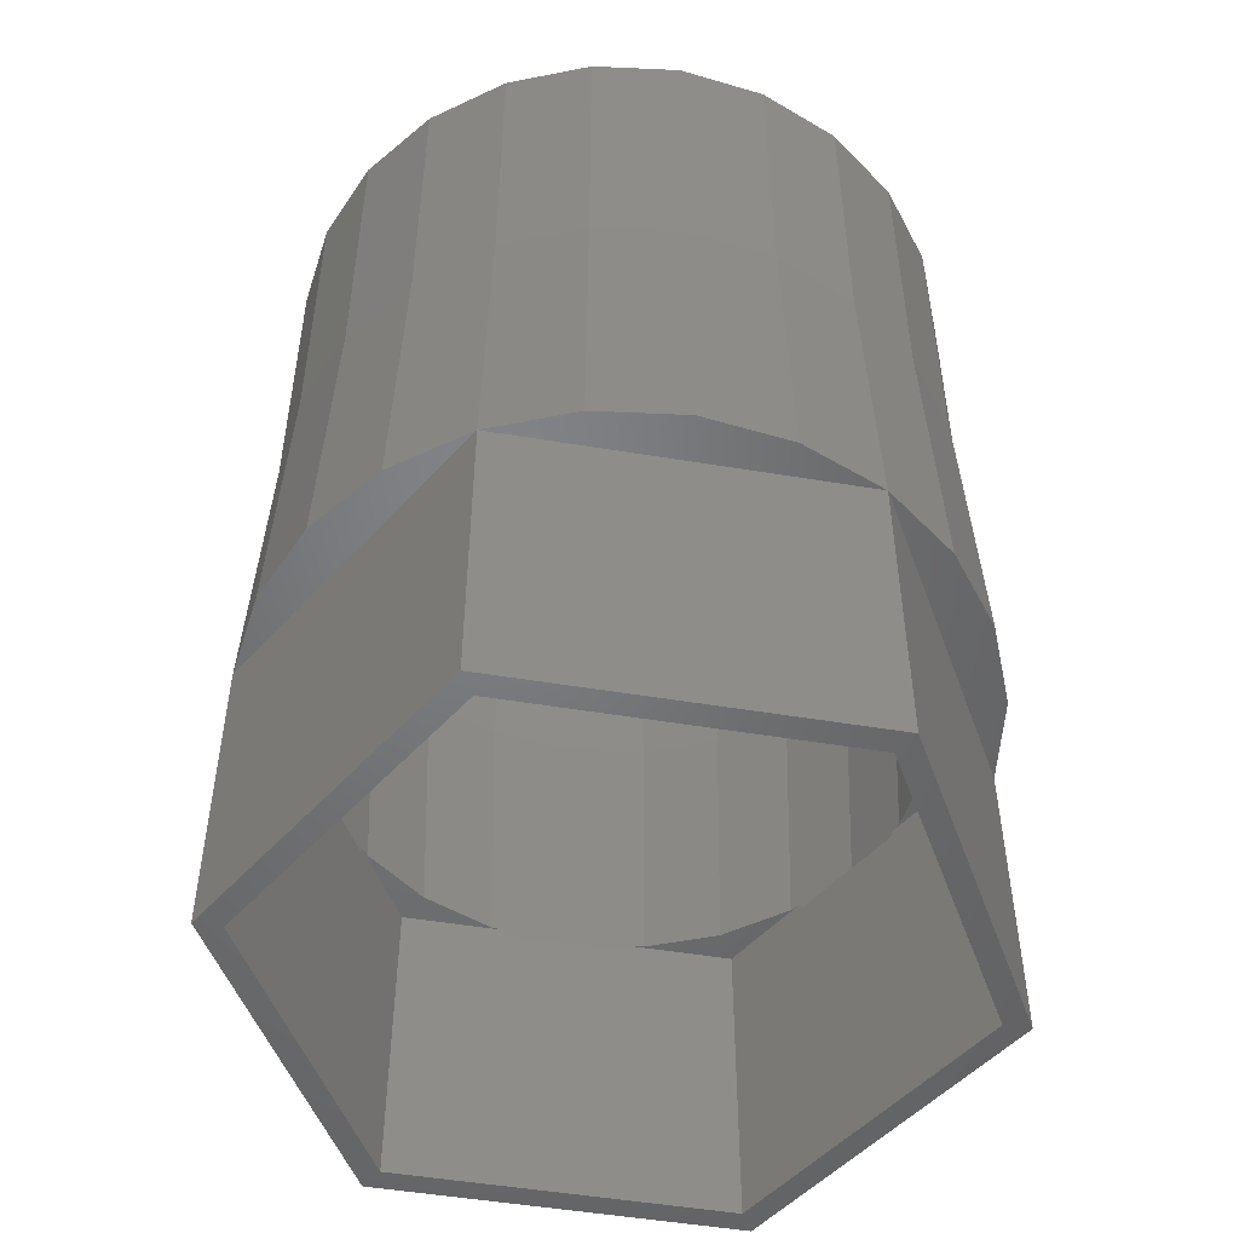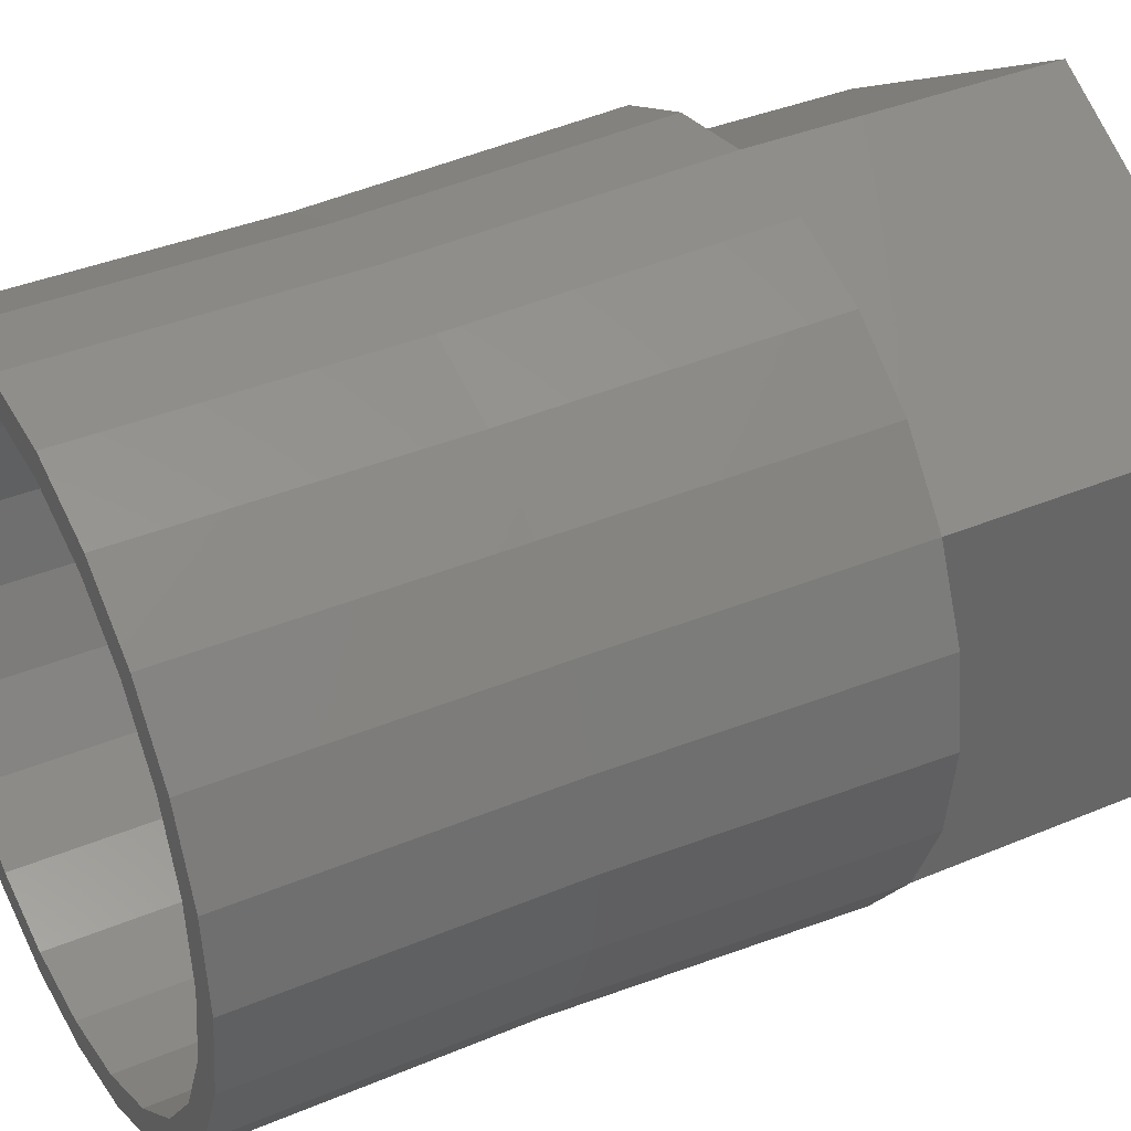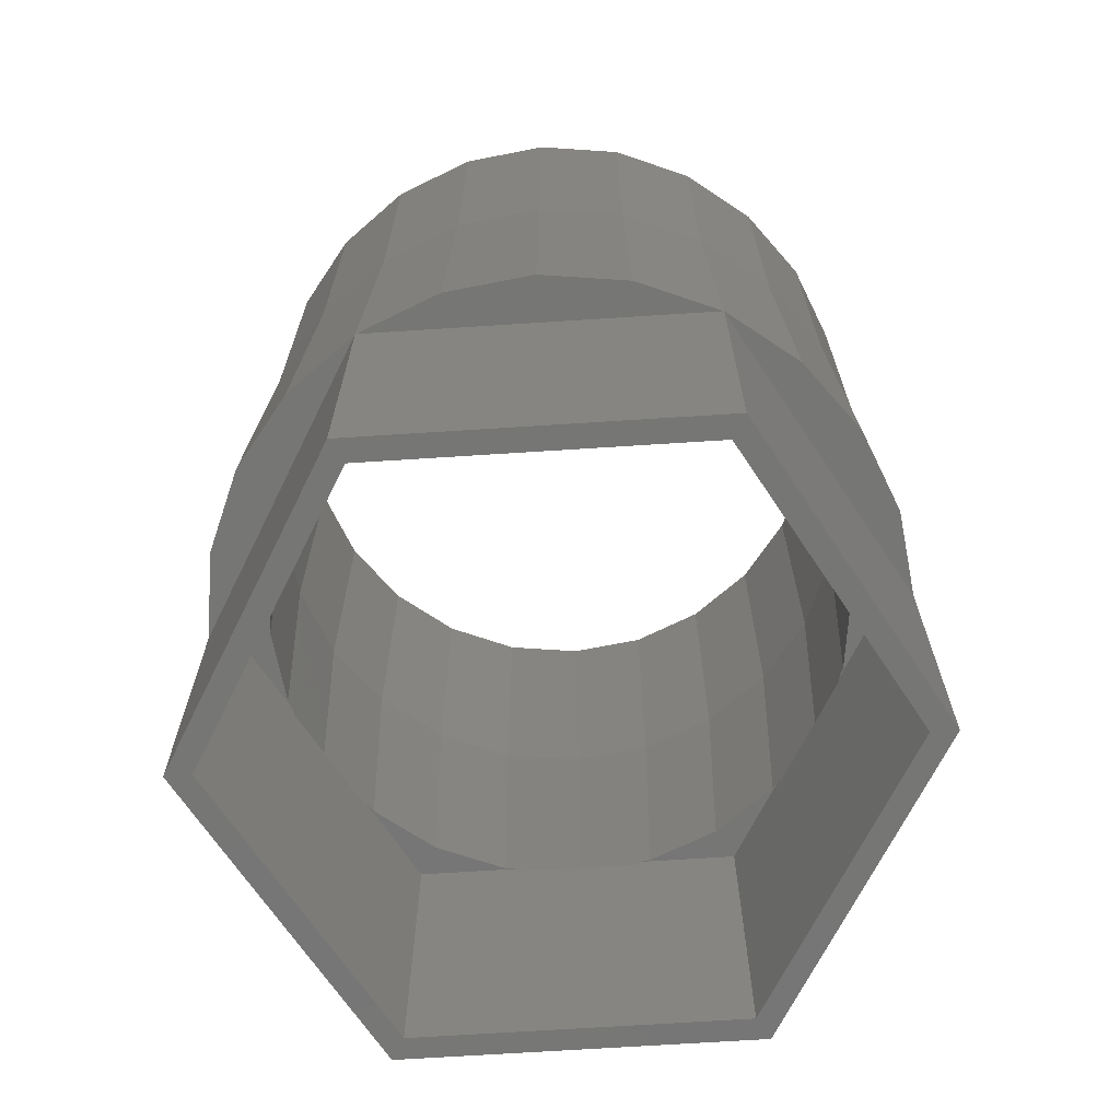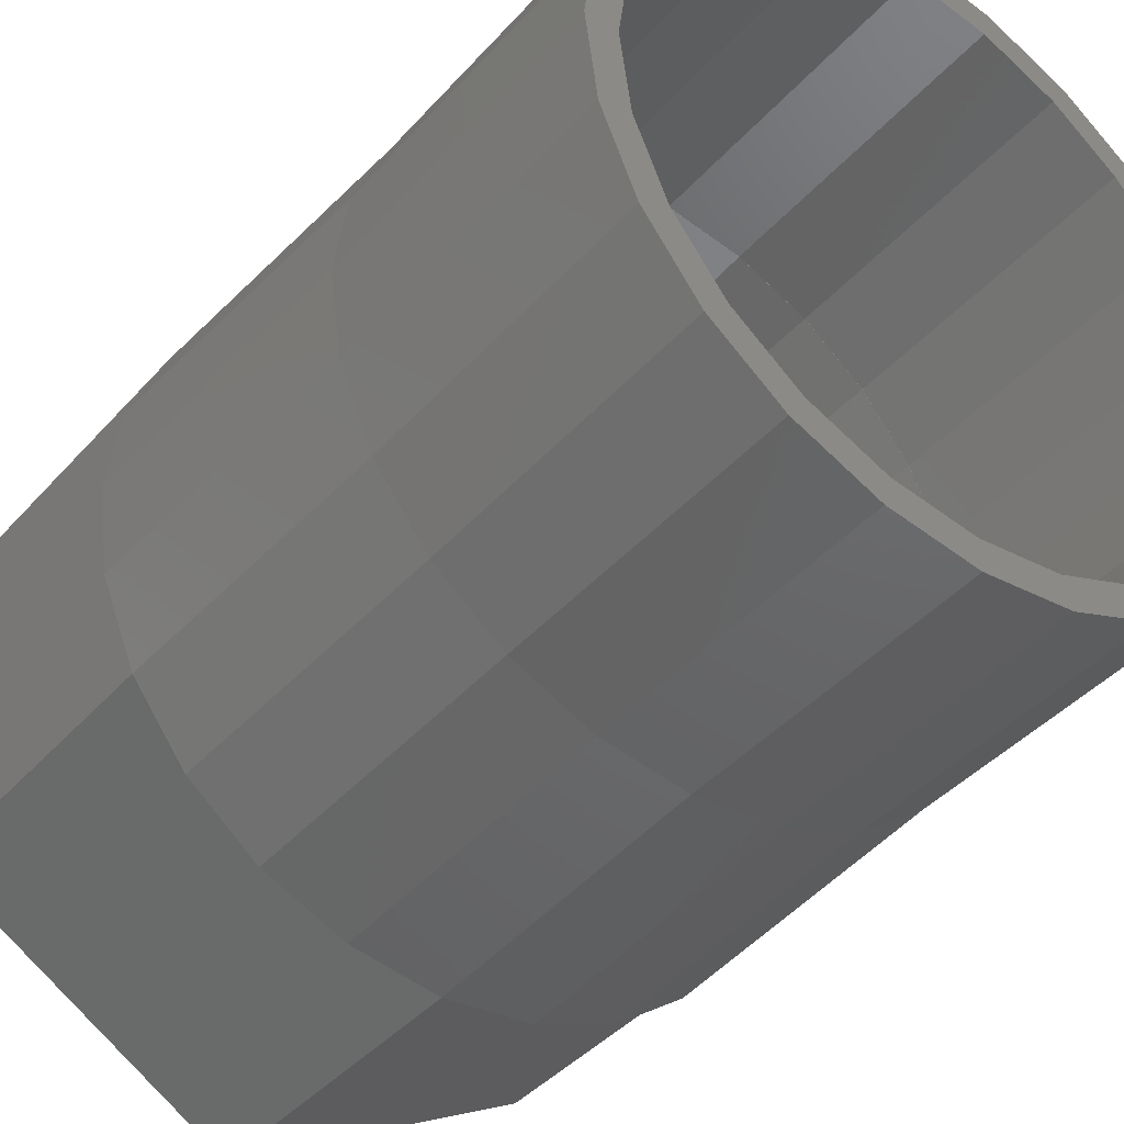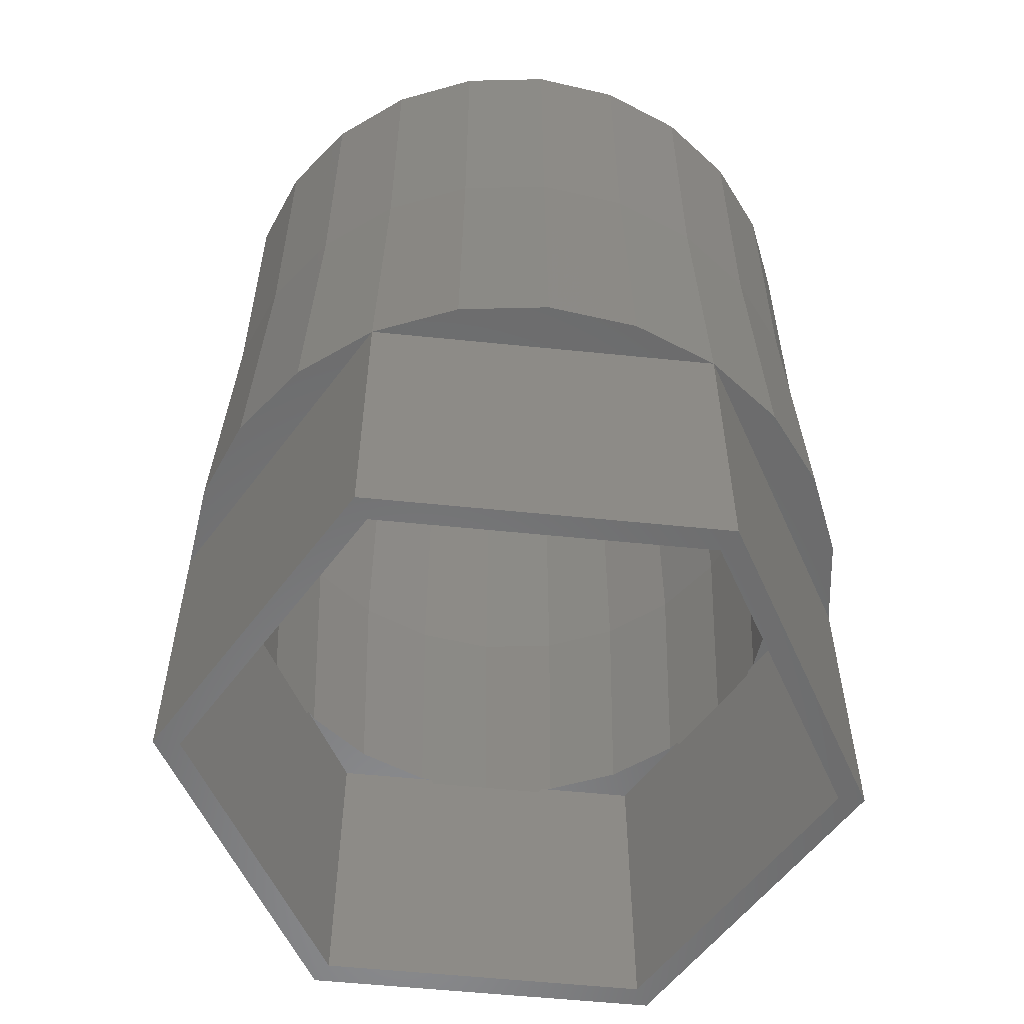
<metadata>
{"format":"stl","ext":"stl","renderer":"f3d","projection":"perspective","resolution":1024,"background":"white","views":[{"elev":-50.6,"azim":-100.3,"up":"+Z"},{"elev":37.5,"azim":61.6,"up":"+Y"},{"elev":-68.4,"azim":-26.3,"up":"+Z"},{"elev":-42.1,"azim":-37.8,"up":"+Y"},{"elev":-56.6,"azim":-156.1,"up":"+Z"}]}
</metadata>
<code>
# stl→obj: 254 verts, 508 faces
v 48.26 5.696 0
v 38.39 11.39 10
v 48.26 5.696 10
v 38.39 11.39 0
v 28.53 -5.696 0
v 28.53 5.696 10
v 28.53 5.696 0
v 28.53 -5.696 10
v 44.09 9.865 10
v 46.45 8.055 10
v 41.34 11 10
v 32.7 -9.865 10
v 38.39 -11.39 10
v 35.44 -11 10
v 30.34 -8.055 10
v 27.39 -2.948 10
v 27.39 2.948 10
v 27 -8.522e-08 10
v 32.7 9.865 10
v 35.44 11 10
v 30.34 8.055 10
v 49.4 -2.948 10
v 49.4 2.948 10
v 49.78 8.522e-08 10
v 48.26 -5.696 10
v 44.09 -9.865 10
v 46.45 -8.055 10
v 41.34 -11 10
v 48.26 -5.696 0
v 47.52 5.271 0
v 47.52 -5.271 0
v 38.39 -11.39 0
v 38.39 -10.54 0
v 29.26 -5.271 0
v 29.26 5.271 0
v 38.39 10.54 0
v 46.17 7.778 20
v 47.92 5.5 20
v 35.54 -10.63 20
v 38.39 -11 20
v 49.02 2.847 20
v 41.24 10.63 20
v 38.39 11 20
v 35.54 10.63 20
v 30.61 -7.778 20
v 41.24 -10.63 20
v 49.39 -4.729e-07 20
v 49.02 -2.847 20
v 47.92 -5.5 20
v 27.77 -2.847 20
v 28.87 -5.5 20
v 27.77 2.847 20
v 27.39 -3.53e-07 20
v 43.89 9.526 20
v 30.61 7.778 20
v 32.89 9.526 20
v 46.17 -7.778 20
v 32.89 -9.526 20
v 43.89 -9.526 20
v 28.87 5.5 20
v 47.92 5.5 30
v 46.17 7.778 30
v 27.77 -2.847 30
v 28.87 -5.5 30
v 32.89 9.526 30
v 35.54 10.63 30
v 43.89 -9.526 30
v 41.24 -10.63 30
v 41.24 10.63 30
v 43.89 9.526 30
v 28.87 5.5 30
v 27.77 2.847 30
v 48.39 -2.565e-07 30
v 49.39 -4.729e-07 30
v 49.02 2.847 30
v 49.02 -2.847 30
v 48.05 2.588 30
v 47.05 5 30
v 45.46 7.071 30
v 43.39 8.66 30
v 40.98 9.659 30
v 38.39 11 30
v 38.39 10 30
v 35.8 9.659 30
v 33.39 8.66 30
v 31.32 7.071 30
v 30.61 7.778 30
v 29.73 5 30
v 28.73 2.588 30
v 28.39 -5.694e-07 30
v 48.05 -2.588 30
v 47.92 -5.5 30
v 47.05 -5 30
v 46.17 -7.778 30
v 45.46 -7.071 30
v 43.39 -8.66 30
v 40.98 -9.659 30
v 38.39 -10 30
v 38.39 -11 30
v 35.8 -9.659 30
v 35.54 -10.63 30
v 33.39 -8.66 30
v 32.89 -9.526 30
v 31.32 -7.071 30
v 30.61 -7.778 30
v 29.73 -5 30
v 28.73 -2.588 30
v 27.39 -3.53e-07 30
v 38.39 10.54 10.1
v 41.23 8.903 9.9
v 41.15 8.948 10.1
v 44.68 6.91 9.9
v 47.52 5.271 10.1
v 44.76 6.864 10.1
v 29.26 1.992 9.9
v 29.26 5.271 10.1
v 29.26 2.084 10.1
v 29.26 -1.992 9.9
v 29.26 -5.271 10.1
v 29.26 -2.084 10.1
v 32.1 6.91 9.9
v 32.02 6.864 10.1
v 35.55 8.903 9.9
v 35.63 8.948 10.1
v 40.83 9.083 10.1
v 38.44 9.397 10.1
v 38.39 9.404 10.1
v 36.01 9.09 10.1
v 35.96 9.083 10.1
v 35.91 9.064 10.1
v 47.48 2.383 10.1
v 47.52 2.084 10.1
v 47.48 2.434 10.1
v 47.46 2.482 10.1
v 46.54 4.702 10.1
v 45.07 6.608 10.1
v 45.04 6.649 10.1
v 45 6.681 10.1
v 31.78 6.681 10.1
v 31.74 6.649 10.1
v 31.71 6.608 10.1
v 30.25 4.702 10.1
v 30.23 4.654 10.1
v 29.31 2.434 10.1
v 31.78 -6.681 10.1
v 32.02 -6.864 10.1
v 31.71 -6.608 10.1
v 31.74 -6.649 10.1
v 29.33 -2.482 10.1
v 30.25 -4.702 10.1
v 29.31 -2.434 10.1
v 29.3 -2.383 10.1
v 38.39 -10.54 10.1
v 40.87 -9.064 10.1
v 41.15 -8.948 10.1
v 40.83 -9.083 10.1
v 40.77 -9.09 10.1
v 38.39 -9.404 10.1
v 38.34 -9.397 10.1
v 35.96 -9.083 10.1
v 35.63 -8.948 10.1
v 47.52 -5.271 10.1
v 47.48 -2.434 10.1
v 47.52 -2.084 10.1
v 46.56 -4.654 10.1
v 46.54 -4.702 10.1
v 45.07 -6.608 10.1
v 45.04 -6.649 10.1
v 45 -6.681 10.1
v 44.76 -6.864 10.1
v 47.52 1.992 9.9
v 47.52 -1.992 9.9
v 44.68 -6.91 9.9
v 41.23 -8.903 9.9
v 35.55 -8.903 9.9
v 32.1 -6.91 9.9
v 47.03 5.016 19.9
v 47.05 4.997 19.9
v 31.32 -7.067 19.9
v 29.75 -5.016 19.9
v 28.75 2.609 19.9
v 28.74 2.587 19.9
v 48.39 -2.536e-07 19.9
v 47.78 4.116e-08 9.9
v 48.05 -2.563 19.9
v 41 9.644 19.9
v 40.98 9.653 19.9
v 43.09 8.133 9.9
v 48.04 -2.609 19.9
v 48.05 -2.587 19.9
v 29.74 -4.997 19.9
v 38.39 9.994 19.9
v 40.95 9.657 19.9
v 45.46 7.067 19.9
v 47.05 -4.997 19.9
v 43.09 -8.133 9.9
v 43.37 -8.664 19.9
v 43.39 -8.655 19.9
v 33.7 8.133 9.9
v 29 -4.116e-08 9.9
v 33.7 -8.133 9.9
v 38.42 -9.991 19.9
v 38.39 -9.994 19.9
v 28.74 2.563 19.9
v 31.32 7.067 19.9
v 33.38 8.64 19.9
v 43.41 8.64 19.9
v 43.39 8.655 19.9
v 47.06 4.975 19.9
v 48.38 0.02407 19.9
v 45.46 -7.067 19.9
v 47.03 -5.016 19.9
v 43.41 -8.64 19.9
v 33.38 -8.64 19.9
v 35.78 -9.644 19.9
v 35.8 -9.653 19.9
v 40.98 -9.653 19.9
v 28.74 -2.587 19.9
v 28.4 -0.02407 19.9
v 28.4 -5.641e-07 19.9
v 29.74 4.997 19.9
v 33.42 8.664 19.9
v 33.39 8.655 19.9
v 38.37 9.991 19.9
v 48.05 2.587 19.9
v 33.39 -8.655 19.9
v 35.83 -9.657 19.9
v 35.8 9.653 19.9
v 29.73 -4.975 19.9
v 29.75 5.016 19.9
v 47.05 5 19.9
v 45.46 7.071 19.9
v 28.73 -2.588 19.9
v 29.73 -5 19.9
v 33.39 8.66 19.9
v 35.8 9.659 19.9
v 48.39 -2.565e-07 19.9
v 48.05 2.588 19.9
v 43.39 8.66 19.9
v 40.98 9.659 19.9
v 38.39 10 19.9
v 31.32 7.071 19.9
v 29.73 5 19.9
v 28.73 2.588 19.9
v 28.39 -5.694e-07 19.9
v 48.05 -2.588 19.9
v 47.05 -5 19.9
v 45.46 -7.071 19.9
v 43.39 -8.66 19.9
v 40.98 -9.659 19.9
v 38.39 -10 19.9
v 35.8 -9.659 19.9
v 33.39 -8.66 19.9
v 31.32 -7.071 19.9
f 1 2 3
f 2 1 4
f 5 6 7
f 6 5 8
f 4 6 2
f 6 4 7
f 3 9 10
f 3 11 9
f 11 3 2
f 12 13 14
f 15 13 12
f 13 15 8
f 16 6 8
f 16 17 6
f 17 16 18
f 2 19 20
f 2 21 19
f 21 2 6
f 22 23 24
f 25 23 22
f 23 25 3
f 26 25 27
f 28 25 26
f 25 28 13
f 25 1 3
f 1 25 29
f 29 30 1
f 29 31 30
f 32 31 29
f 32 33 31
f 32 34 33
f 34 7 35
f 34 5 7
f 5 34 32
f 36 1 30
f 36 4 1
f 35 4 36
f 4 35 7
f 32 25 13
f 25 32 29
f 5 13 8
f 13 5 32
f 3 37 38
f 10 37 3
f 39 14 40
f 41 24 23
f 11 42 9
f 2 43 11
f 39 12 14
f 38 41 3
f 11 43 42
f 10 9 37
f 2 44 43
f 45 8 15
f 46 28 26
f 47 48 22
f 48 49 22
f 50 8 51
f 52 18 53
f 9 42 54
f 20 44 2
f 19 55 56
f 45 15 12
f 40 14 13
f 25 57 27
f 22 49 25
f 47 22 24
f 51 8 45
f 6 17 52
f 19 21 55
f 16 8 50
f 17 18 52
f 9 54 37
f 20 19 44
f 19 56 44
f 58 45 12
f 58 12 39
f 59 46 26
f 49 57 25
f 3 41 23
f 55 6 60
f 6 52 60
f 18 16 50
f 18 50 53
f 40 13 46
f 46 13 28
f 59 26 57
f 57 26 27
f 41 47 24
f 21 6 55
f 61 37 62
f 37 61 38
f 51 63 50
f 63 51 64
f 44 65 66
f 65 44 56
f 46 67 68
f 67 46 59
f 54 69 70
f 69 54 42
f 37 70 62
f 70 37 54
f 52 71 60
f 71 52 72
f 73 74 75
f 74 73 76
f 75 77 73
f 61 77 75
f 61 78 77
f 62 78 61
f 62 79 78
f 70 79 62
f 70 80 79
f 69 80 70
f 69 81 80
f 82 81 69
f 82 83 81
f 82 84 83
f 66 84 82
f 66 85 84
f 65 85 66
f 65 86 85
f 87 86 65
f 87 88 86
f 71 88 87
f 71 89 88
f 72 89 71
f 89 72 90
f 91 76 73
f 91 92 76
f 93 92 91
f 93 94 92
f 95 94 93
f 95 67 94
f 96 67 95
f 96 68 67
f 97 68 96
f 98 68 97
f 98 99 68
f 100 99 98
f 100 101 99
f 102 101 100
f 102 103 101
f 104 103 102
f 104 105 103
f 106 105 104
f 106 64 105
f 107 64 106
f 63 107 90
f 108 90 72
f 107 63 64
f 90 108 63
f 56 87 65
f 87 56 55
f 74 41 75
f 41 74 47
f 45 64 51
f 64 45 105
f 43 66 82
f 66 43 44
f 42 82 69
f 82 42 43
f 53 72 52
f 72 53 108
f 50 108 53
f 108 50 63
f 60 87 55
f 87 60 71
f 75 38 61
f 38 75 41
f 59 94 67
f 94 59 57
f 39 99 101
f 99 39 40
f 45 103 105
f 103 45 58
f 76 47 74
f 47 76 48
f 94 49 92
f 49 94 57
f 40 68 99
f 68 40 46
f 58 101 103
f 101 58 39
f 92 48 76
f 48 92 49
f 109 110 111
f 110 36 112
f 36 110 109
f 112 113 114
f 30 112 36
f 112 30 113
f 115 116 117
f 116 115 35
f 118 35 115
f 119 118 120
f 34 118 119
f 118 34 35
f 116 121 122
f 121 35 123
f 35 121 116
f 123 109 124
f 36 123 35
f 123 36 109
f 125 109 111
f 126 109 125
f 127 109 126
f 128 109 127
f 129 109 128
f 130 109 129
f 109 130 124
f 131 113 132
f 133 113 131
f 134 113 133
f 135 113 134
f 136 113 135
f 137 113 136
f 138 113 137
f 113 138 114
f 116 139 140
f 139 116 122
f 141 116 140
f 142 116 141
f 143 116 142
f 144 116 143
f 116 144 117
f 119 145 146
f 119 147 148
f 119 149 150
f 145 119 148
f 147 119 150
f 149 119 151
f 119 152 151
f 152 119 120
f 153 154 155
f 154 153 156
f 153 157 156
f 153 158 157
f 153 159 158
f 153 160 159
f 160 153 161
f 162 163 164
f 162 165 163
f 162 166 165
f 162 167 166
f 162 168 167
f 162 169 168
f 169 162 170
f 171 113 30
f 113 171 132
f 30 172 171
f 31 172 30
f 162 172 31
f 172 162 164
f 162 173 170
f 173 31 174
f 31 173 162
f 174 153 155
f 33 174 31
f 174 33 153
f 153 175 161
f 175 33 176
f 33 175 153
f 176 119 146
f 34 176 33
f 176 34 119
f 135 177 136
f 177 135 178
f 179 147 180
f 147 179 148
f 144 181 182
f 181 144 143
f 183 184 185
f 125 186 187
f 111 186 125
f 188 111 110
f 111 188 186
f 163 189 190
f 189 163 165
f 180 150 191
f 150 180 147
f 126 192 127
f 192 126 193
f 136 194 137
f 194 136 177
f 164 184 172
f 164 185 184
f 163 185 164
f 185 163 190
f 195 165 166
f 165 195 189
f 196 197 198
f 197 196 155
f 155 196 174
f 197 155 154
f 184 171 172
f 123 199 121
f 112 188 110
f 196 173 174
f 115 200 118
f 201 175 176
f 158 202 157
f 202 158 203
f 204 144 182
f 204 117 144
f 200 117 204
f 117 200 115
f 139 205 140
f 205 139 206
f 125 193 126
f 193 125 187
f 138 194 207
f 194 138 137
f 188 208 186
f 135 209 178
f 209 135 134
f 132 210 131
f 184 132 171
f 132 184 210
f 210 184 183
f 211 167 168
f 167 211 212
f 169 211 168
f 211 169 213
f 170 213 169
f 213 170 198
f 196 170 173
f 170 196 198
f 145 179 214
f 179 145 148
f 160 215 216
f 161 215 160
f 201 161 175
f 161 201 215
f 157 217 156
f 217 157 202
f 218 152 219
f 152 218 151
f 200 204 220
f 221 143 142
f 143 221 181
f 199 222 223
f 222 199 124
f 124 199 123
f 222 124 130
f 127 224 128
f 224 127 192
f 208 114 207
f 188 114 208
f 114 188 112
f 207 114 138
f 134 225 209
f 225 134 133
f 131 225 133
f 225 131 210
f 166 212 195
f 212 166 167
f 215 201 226
f 154 217 197
f 217 154 156
f 159 203 158
f 203 159 227
f 160 227 159
f 227 160 216
f 219 200 220
f 120 200 219
f 200 120 118
f 120 219 152
f 122 206 139
f 206 122 223
f 199 122 121
f 122 199 223
f 130 228 222
f 228 130 129
f 128 228 129
f 228 128 224
f 226 146 214
f 201 146 226
f 146 201 176
f 214 146 145
f 229 150 149
f 150 229 191
f 218 149 151
f 149 218 229
f 142 230 221
f 230 142 141
f 205 141 140
f 141 205 230
f 231 79 232
f 79 231 78
f 106 233 107
f 233 106 234
f 235 84 85
f 84 235 236
f 237 210 183
f 238 210 237
f 238 225 210
f 238 209 225
f 231 209 238
f 231 178 209
f 231 177 178
f 232 177 231
f 232 194 177
f 232 207 194
f 239 207 232
f 239 208 207
f 239 186 208
f 240 186 239
f 240 187 186
f 240 193 187
f 241 193 240
f 241 192 193
f 241 224 192
f 236 224 241
f 224 236 228
f 236 222 228
f 235 222 236
f 222 235 223
f 235 206 223
f 242 206 235
f 206 242 205
f 242 230 205
f 243 230 242
f 230 243 221
f 243 181 221
f 244 181 243
f 181 244 182
f 244 204 182
f 245 204 244
f 204 245 220
f 185 237 183
f 237 185 246
f 190 246 185
f 189 246 190
f 189 247 246
f 195 247 189
f 212 247 195
f 212 248 247
f 211 248 212
f 213 248 211
f 213 249 248
f 198 249 213
f 197 249 198
f 197 250 249
f 217 250 197
f 202 250 217
f 251 202 203
f 202 251 250
f 227 251 203
f 252 227 216
f 227 252 251
f 215 252 216
f 253 215 226
f 215 253 252
f 214 253 226
f 254 214 179
f 214 254 253
f 180 254 179
f 234 180 191
f 180 234 254
f 229 234 191
f 233 229 218
f 229 233 234
f 219 233 218
f 245 219 220
f 219 245 233
f 240 80 81
f 80 240 239
f 239 79 80
f 79 239 232
f 241 81 83
f 81 241 240
f 89 243 88
f 243 89 244
f 242 85 86
f 85 242 235
f 251 100 98
f 100 251 252
f 104 234 106
f 234 104 254
f 236 83 84
f 83 236 241
f 90 244 89
f 244 90 245
f 107 245 90
f 245 107 233
f 88 242 86
f 242 88 243
f 238 78 231
f 78 238 77
f 248 96 95
f 96 248 249
f 247 91 246
f 91 247 93
f 250 98 97
f 98 250 251
f 253 104 102
f 104 253 254
f 248 93 247
f 93 248 95
f 237 77 238
f 77 237 73
f 246 73 237
f 73 246 91
f 249 97 96
f 97 249 250
f 252 102 100
f 102 252 253

</code>
